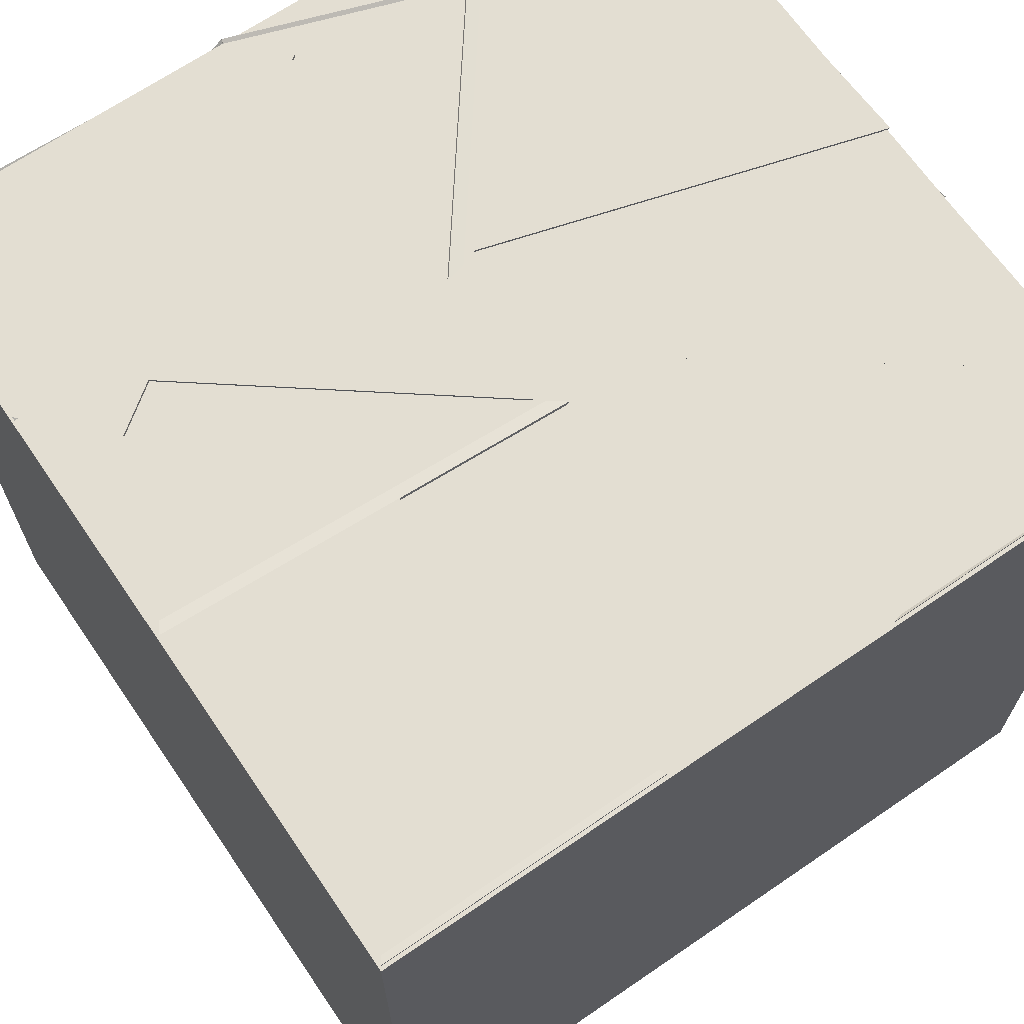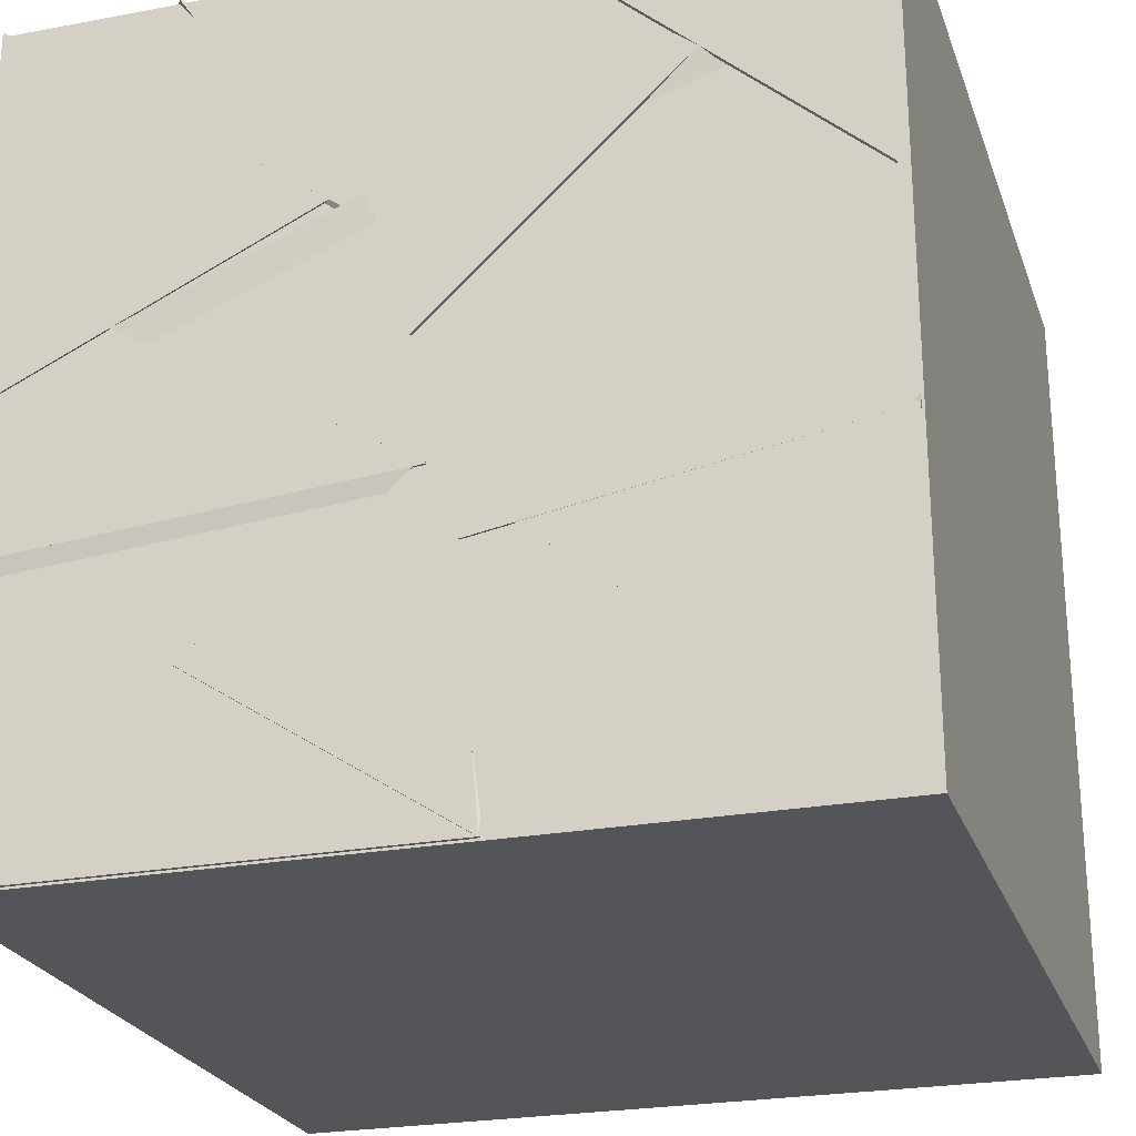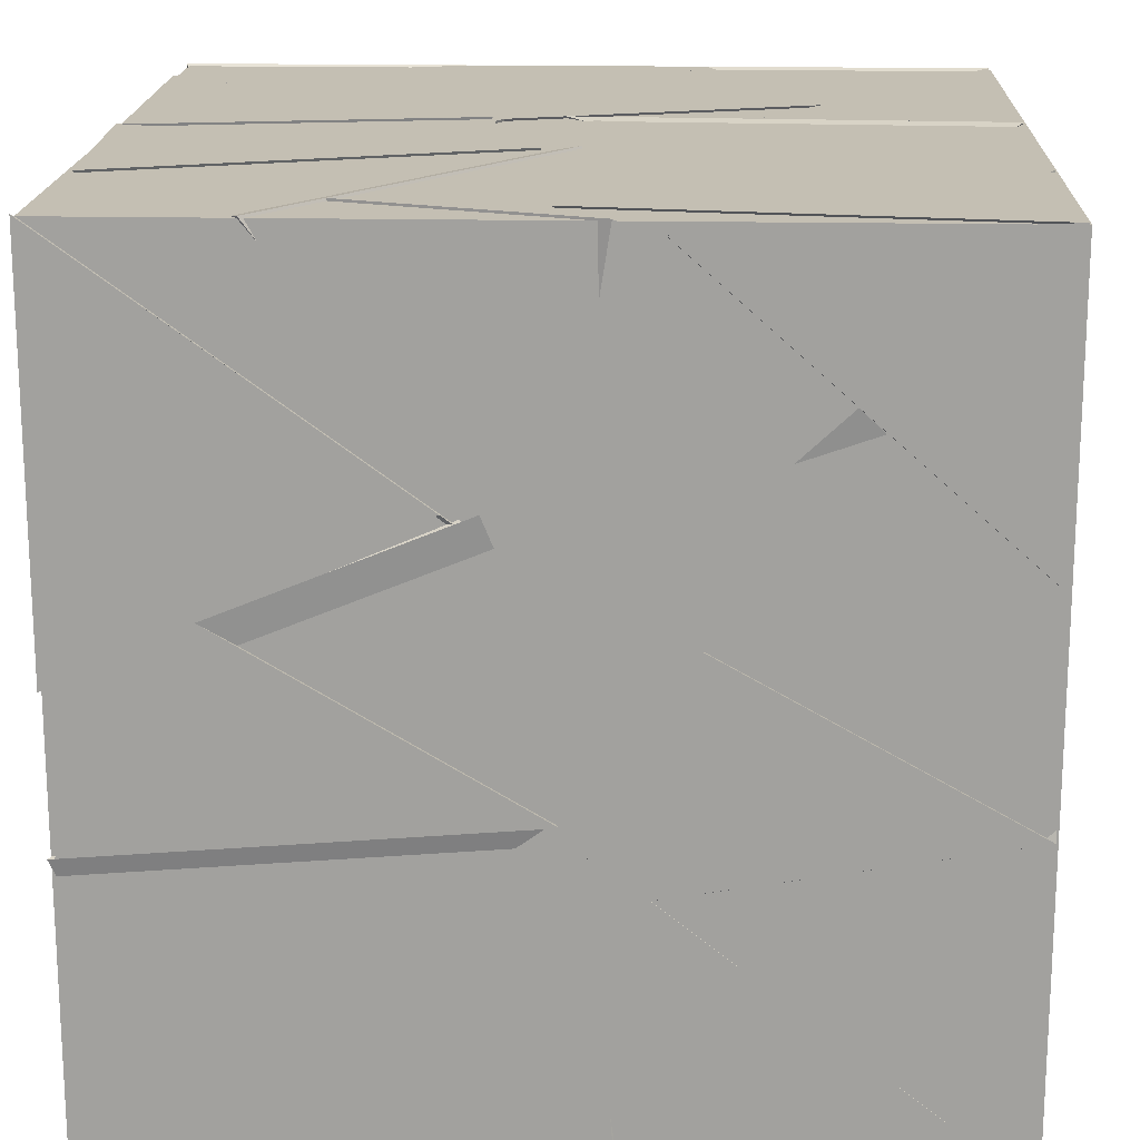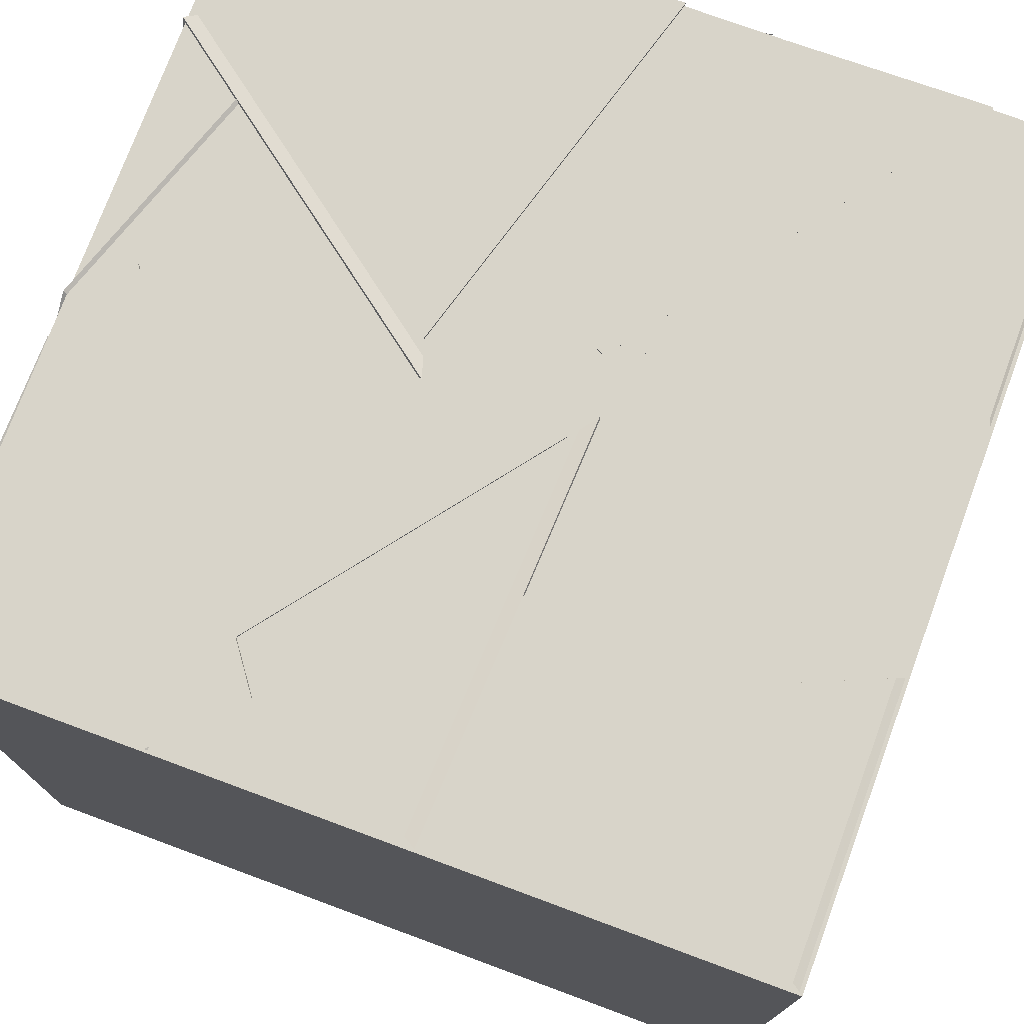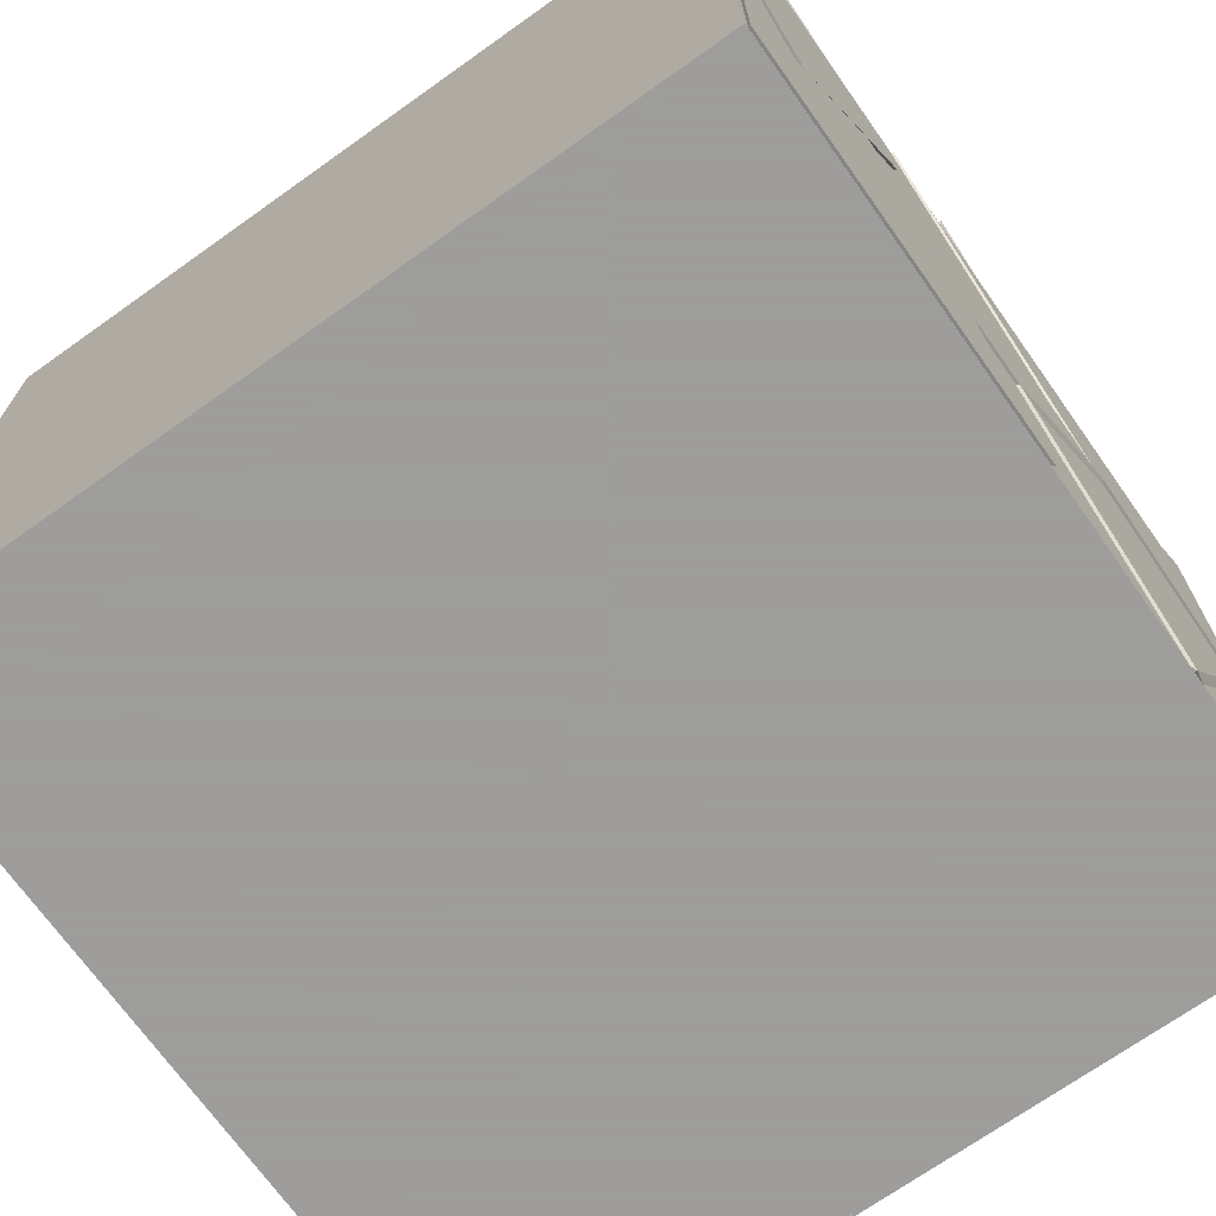
<metadata>
{"format":"obj","ext":"obj","renderer":"f3d","projection":"perspective","resolution":1024,"background":"white","views":[{"elev":67.7,"azim":-124.4,"up":"+Y"},{"elev":-24.5,"azim":107.1,"up":"+Y"},{"elev":17.7,"azim":92.4,"up":"+Y"},{"elev":75.2,"azim":-159.7,"up":"+Y"},{"elev":-70.7,"azim":-54.6,"up":"+Y"}]}
</metadata>
<code>
v 19.3 20.19 20.15
v 18.79 20.26 21.21
v 19.63 20.71 21.21
v 19.08 19.61 21.21
v 19.97 19.53 21.21
v 19.8 19.8 20.28
v 19.44 18.79 20.74
v 20.24 19.06 20.11
v 19.61 20.48 20.66
v 18.79 21.21 21.21
v 18.79 20.21 20.5
v 18.79 21.21 20.35
v 20.4 18.79 20.24
v 19.68 18.79 19.36
v 20.6 18.79 19.45
v 19.9 19.74 19.8
v 21.21 18.79 21.06
v 21.21 18.79 19.83
v 20.82 19.39 20.71
v 20.25 18.79 20.32
v 20.32 18.9 20.16
v 19.68 18.79 19.36
v 19.33 18.82 19.99
v 19.94 19.88 19.87
v 19.98 21.03 21.02
v 20.3 21.16 19.91
v 19.61 21.02 19.86
v 20.1 20.18 20.43
v 19.68 20.4 20.62
v 19.06 21.21 21.2
v 19.78 21.21 20.21
v 19.73 19.8 20.33
v 18.79 19.75 19.85
v 19.56 19.22 19.94
v 18.79 19.24 20.89
v 20.48 21.11 20.8
v 20.29 21.16 19.97
v 21.09 20.44 20.22
v 20.11 20.27 20.42
v 21.21 20.19 19.64
v 20.16 19.87 19.36
v 21.21 19.72 18.79
v 21.21 19.53 19.89
v 20.22 19.24 18.79
v 21.21 19.64 21.19
v 21.21 19.74 19.97
v 20.2 19.94 20.56
v 21.21 20.24 20.83
v 20.64 21.21 21.18
v 20.27 21.21 20.06
v 20.07 20.33 20.55
v 19.94 21.21 21.21
v 20.2 19.1 20.29
v 20.63 18.8 19.31
v 21.17 19.71 19.93
v 20.22 19.14 20.28
v 21.21 19.3 20.61
v 21.21 19.78 19.91
v 21.06 19.89 21.21
v 20.37 19.33 20.37
v 20.52 18.79 21.21
v 18.79 20.24 18.89
v 19.67 20.93 19.38
v 18.79 20.54 19.94
v 18.79 21.21 19.63
v 20.31 19.82 19.44
v 19.98 19.67 18.79
v 20.46 18.79 18.79
v 19.82 21.21 19.94
v 21.04 21.21 19.98
v 20.43 21.21 19.14
v 20.34 20.5 19.26
v 21.21 19.55 19.75
v 20.42 19.06 18.96
v 21.21 20.78 19.29
v 21.12 20.28 18.79
v 20.16 20.6 19.48
v 21.16 20.12 20
v 19.04 20.2 19.91
v 19.65 20.38 20.64
v 19.76 21.15 20.19
v 19.73 20.47 19.45
v 18.79 19.74 19.73
v 18.79 20.21 18.79
v 19.44 19.54 19.34
v 21.21 20.36 18.81
v 21.21 21.17 19.73
v 21.21 21.21 18.79
v 20.32 20.49 19.23
v 20.7 20.02 19.61
v 21.1 20.47 20.17
v 20.17 20.12 20.44
v 20.37 21.14 19.96
v 18.79 18.79 20.02
v 18.79 18.87 18.79
v 19.45 19.66 19.46
v 19.47 18.79 19.74
v 21.21 19.55 19.75
v 21.21 18.79 18.79
v 20.41 19.05 18.97
v 20.49 20.27 21.21
v 19.42 20.3 21.21
v 19.79 21.03 21.15
v 19.97 20.14 20.32
v 21.21 20.49 20.21
v 20.56 20.36 21.21
v 20.32 20.72 20.62
v 21.21 21.21 21.21
v 18.79 19.23 20.91
v 18.79 19.76 19.87
v 18.79 19.92 21.08
v 19.67 19.79 20.3
v 19.42 20.14 19.72
v 19.63 20.9 19.36
v 18.8 20.54 19.95
v 20.23 21.21 19.95
v 20.56 21.08 21.1
v 21.21 21.21 20.69
v 21.07 20.45 20.18
v 19.81 21.21 18.79
v 19.23 20.22 19.02
v 18.79 21.21 18.79
v 19.78 21.21 19.5
v 19.11 20.27 19.93
v 19.85 21.21 20.2
v 19.37 19.52 19.34
v 18.85 18.94 18.79
v 19.88 19.6 18.79
v 18.79 20.17 18.79
v 19.54 20.54 20.63
v 18.79 20.17 19.73
v 18.79 20 20.54
v 19.15 18.79 19.96
v 20.21 18.91 20.16
v 19.99 19.66 19.93
v 19.33 19.6 20.66
v 21.06 18.99 20.96
v 20.37 19.9 20.53
v 21.21 19.73 20.01
v 21.21 19.63 21.21
v 19.76 21.21 20.02
v 20.42 21.09 19.16
v 19.45 20.34 19.21
v 20.66 20.03 19.67
v 20.14 20.12 20.48
v 20.38 21.19 19.94
v 19.72 20.78 19.84
v 19.44 18.79 20.74
v 20.17 18.79 20.09
v 20.43 19.46 20.5
v 20.18 19.12 20.11
v 19.9 19.94 19.84
v 21.09 19.7 20.01
v 20.1 20.14 20.58
v 20.35 20.51 19.27
v 20.33 21.21 19
v 21.05 21.21 19.99
v 21.17 19.74 19.99
v 20.18 19.15 20.12
v 20.81 19.38 20.75
v 20.11 20.04 20.53
v 19.76 19.6 19.5
v 18.95 19.01 18.79
v 19.98 19.67 18.79
v 20.12 18.79 18.79
v 20.28 20.7 20.7
v 21.18 20.08 21.21
v 20.31 20.08 20.34
v 21.21 20.5 20.2
v 19.23 19.41 19.23
v 18.79 18.79 18.79
v 20.02 18.81 18.79
v 19.46 18.79 19.73
v 20.05 19.71 18.79
v 19.86 20.42 19.43
v 19.57 20.84 18.79
v 18.89 20.12 18.79
v 20.16 20.04 20.29
v 19.76 20.59 19.27
v 19.61 20.99 19.87
v 19.11 20.17 20.04
v 20 20.75 19.52
v 19.7 20.55 18.79
v 20.89 20.34 18.79
v 20.54 21.21 18.79
v 20.19 20.26 19.88
v 19.63 19.69 19.38
v 19.87 19.9 20.55
v 18.97 20.3 19.81
v 18.79 19.73 19.75
v 18.79 18.98 18.79
v 19.39 19.56 19.36
v 18.79 20.2 18.79
v 18.86 20.38 19.8
v 19.82 19.86 20.34
v 18.79 19.55 19.76
v 19.96 19.74 18.79
v 18.8 20.16 18.8
v 19.4 19.53 19.3
v 19.74 20.49 19.45
v 20.32 19.17 20.24
v 20.18 19.36 19.03
v 21.16 19.57 19.73
v 20.6 18.79 19.33
v 20.65 19.9 20.89
v 19.79 19.81 20.16
v 19.97 19.53 21.21
v 20.24 19.07 20.13
v 19.94 21.21 21.19
v 19.67 20.39 20.63
v 19.78 21.21 20.21
v 19.06 21.21 21.21
v 19.61 20.67 21.18
v 19.11 19.71 21.03
v 19.99 20.06 20.25
v 19.31 20.2 20.11
v 18.79 19.74 19.76
v 18.79 19.9 20.97
v 19.84 19.8 20.35
v 19.1 20.33 20.07
v 19.84 19.86 20.32
v 18.79 19.55 19.76
v 19.41 18.87 19.74
v 19.62 19.69 19.38
v 19.47 18.79 19.73
v 20.01 18.83 18.81
v 19.98 19.71 19.65
v 19.45 19.55 20.63
v 18.98 18.79 19.94
v 19.43 18.79 20.75
v 20.2 18.79 20.06
v 19.43 20.3 21.21
v 19.82 19.77 20.32
v 19.69 21.19 21.21
v 20 20.33 20.55
v 20.89 21.03 21.04
v 20.31 19.14 19.07
v 19.97 19.87 19.87
v 20.3 19.19 20.1
v 20.18 19.36 19.03
v 21.15 19.56 19.76
v 19.66 20.94 19.39
v 20.09 19.71 19.08
v 20.88 20.25 19.84
v 20.93 20.36 18.79
v 20.2 20.57 19.54
v 20.96 20.38 18.79
v 20.04 19.68 18.79
v 20.73 20.14 19.69
v 20.9 20.33 18.79
v 19.7 20.55 18.79
v 20.19 20.55 19.53
v 20.06 19.69 18.79
v 19.4 19.34 19.19
v 20.21 19.93 19.9
v 18.79 19.54 21.21
v 19.77 19.53 21.21
v 18.79 18.79 21.21
v 19.18 19.06 20.24
v 19.44 18.8 20.74
v 20.44 19.47 20.5
v 19.85 20.71 20.85
v 20.2 20.58 19.54
v 21.21 21.21 19.85
v 21.21 20.09 20.03
v 19.64 20.96 19.88
v 20.17 19.88 19.64
v 19.8 20.45 18.96
v 20.46 20.93 19.87
v 18.79 18.88 18.79
v 18.79 19.69 19.71
v 20.44 19.47 20.5
v 21.05 19.89 21.21
v 19.95 18.79 21.21
v 19.06 18.97 20.38
v 20.98 21.21 20.52
v 21.15 20.11 20
v 20.31 20.68 19.64
v 20.03 19.5 19.22
v 21.05 19.61 19.82
v 20.3 20.41 19.53
v 20.28 20.09 20.26
v 21.14 19.86 21.03
v 19.97 19.53 21.21
v 20.2 20.28 20.36
v 20.56 20.36 21.21
v 19.04 19.54 21.21
v 19.69 19.64 20.21
v 21.09 19.63 19.81
v 20.13 20.03 20.28
v 21.21 20.51 20.15
v 19.56 19.22 19.94
v 18.79 19.24 20.89
v 19.14 20.2 20.04
v 19.6 21.04 19.86
v 20.14 20.04 20.29
v 19.96 20.68 20.81
v 19.13 20.23 19.94
v 19.81 21.21 20.18
v 19.53 21.21 19.32
v 21.21 20.06 21.21
v 21.21 20.51 20.25
v 20.56 20.36 21.21
v 18.78 18.79 18.79
v 18.78 18.79 21.2
v 18.78 21.2 21.2
v 18.78 21.2 18.79
v 21.2 18.79 18.79
v 21.2 21.2 18.79
v 21.2 21.2 21.2
v 21.2 18.79 21.2
f 1 2 3
f 1 4 2
f 1 3 4
f 2 4 3
f 5 6 7
f 5 8 6
f 5 7 8
f 6 8 7
f 9 10 11
f 9 12 10
f 9 11 12
f 10 12 11
f 13 14 15
f 13 16 14
f 13 15 16
f 14 16 15
f 17 18 19
f 17 20 18
f 17 19 20
f 18 20 19
f 21 22 23
f 21 24 22
f 21 23 24
f 22 24 23
f 25 26 27
f 25 28 26
f 25 27 28
f 26 28 27
f 29 30 31
f 29 12 30
f 29 31 12
f 30 12 31
f 32 33 34
f 32 35 33
f 32 34 35
f 33 35 34
f 36 37 38
f 36 39 37
f 36 38 39
f 37 39 38
f 40 41 42
f 40 43 41
f 40 42 43
f 41 43 42
f 44 15 16
f 44 14 15
f 44 16 14
f 15 14 16
f 45 46 47
f 45 48 46
f 45 47 48
f 46 48 47
f 49 50 51
f 49 52 50
f 49 51 52
f 50 52 51
f 53 54 18
f 53 55 54
f 53 18 55
f 54 55 18
f 18 56 57
f 18 58 56
f 18 57 58
f 56 58 57
f 59 60 17
f 59 61 60
f 59 17 61
f 60 61 17
f 62 63 64
f 62 65 63
f 62 64 65
f 63 65 64
f 66 42 67
f 66 68 42
f 66 67 68
f 42 68 67
f 69 70 71
f 69 72 70
f 69 71 72
f 70 72 71
f 73 42 66
f 73 74 42
f 73 66 74
f 42 74 66
f 75 76 77
f 75 78 76
f 75 77 78
f 76 78 77
f 12 79 80
f 12 81 79
f 12 80 81
f 79 81 80
f 82 83 84
f 82 85 83
f 82 84 85
f 83 85 84
f 86 87 88
f 86 89 87
f 86 88 89
f 87 89 88
f 90 91 92
f 90 93 91
f 90 92 93
f 91 93 92
f 94 95 96
f 94 97 95
f 94 96 97
f 95 97 96
f 98 99 42
f 98 100 99
f 98 42 100
f 99 100 42
f 101 102 103
f 101 104 102
f 101 103 104
f 102 104 103
f 105 106 107
f 105 108 106
f 105 107 108
f 106 108 107
f 109 110 111
f 109 112 110
f 109 111 112
f 110 112 111
f 113 84 114
f 113 115 84
f 113 114 115
f 84 115 114
f 116 117 118
f 116 119 117
f 116 118 119
f 117 119 118
f 120 121 122
f 120 123 121
f 120 122 123
f 121 123 122
f 124 12 65
f 124 125 12
f 124 65 125
f 12 125 65
f 126 127 128
f 126 129 127
f 126 128 129
f 127 129 128
f 12 130 131
f 12 132 130
f 12 131 132
f 130 132 131
f 133 134 135
f 133 136 134
f 133 135 136
f 134 136 135
f 137 138 139
f 137 140 138
f 137 139 140
f 138 140 139
f 141 142 120
f 141 143 142
f 141 120 143
f 142 143 120
f 144 145 146
f 144 147 145
f 144 146 147
f 145 147 146
f 148 149 150
f 148 61 149
f 148 150 61
f 149 61 150
f 151 152 153
f 151 154 152
f 151 153 154
f 152 154 153
f 88 155 156
f 88 157 155
f 88 156 157
f 155 157 156
f 158 159 160
f 158 161 159
f 158 160 161
f 159 161 160
f 162 163 164
f 162 165 163
f 162 164 165
f 163 165 164
f 166 167 168
f 166 169 167
f 166 168 169
f 167 169 168
f 170 171 172
f 170 173 171
f 170 172 173
f 171 173 172
f 174 175 176
f 174 177 175
f 174 176 177
f 175 177 176
f 178 179 180
f 178 181 179
f 178 180 181
f 179 181 180
f 182 183 184
f 182 185 183
f 182 184 185
f 183 185 184
f 186 187 188
f 186 189 187
f 186 188 189
f 187 189 188
f 190 191 192
f 190 193 191
f 190 192 193
f 191 193 192
f 194 187 195
f 194 196 187
f 194 195 196
f 187 196 195
f 197 198 199
f 197 200 198
f 197 199 200
f 198 200 199
f 201 202 203
f 201 204 202
f 201 203 204
f 202 204 203
f 205 206 207
f 205 208 206
f 205 207 208
f 206 208 207
f 209 210 211
f 209 212 210
f 209 211 212
f 210 212 211
f 213 214 215
f 213 216 214
f 213 215 216
f 214 216 215
f 217 218 219
f 217 220 218
f 217 219 220
f 218 220 219
f 221 222 223
f 221 224 222
f 221 223 224
f 222 224 223
f 225 226 170
f 225 227 226
f 225 170 227
f 226 227 170
f 228 229 230
f 228 231 229
f 228 230 231
f 229 231 230
f 101 232 207
f 101 233 232
f 101 207 233
f 232 233 207
f 234 235 101
f 234 236 235
f 234 101 236
f 235 236 101
f 237 99 18
f 237 73 99
f 237 18 73
f 99 73 18
f 238 239 240
f 238 241 239
f 238 240 241
f 239 241 240
f 65 242 62
f 65 122 242
f 65 62 122
f 242 122 62
f 243 244 245
f 243 246 244
f 243 245 246
f 244 246 245
f 247 42 248
f 247 249 42
f 247 248 249
f 42 249 248
f 250 251 252
f 250 253 251
f 250 252 253
f 251 253 252
f 200 174 254
f 200 255 174
f 200 254 255
f 174 255 254
f 256 257 258
f 256 259 257
f 256 258 259
f 257 259 258
f 61 260 207
f 61 261 260
f 61 207 261
f 260 261 207
f 2 10 11
f 2 262 10
f 2 11 262
f 10 262 11
f 75 263 264
f 75 265 263
f 75 264 265
f 263 265 264
f 266 267 268
f 266 269 267
f 266 268 269
f 267 269 268
f 270 271 96
f 270 94 271
f 270 96 94
f 271 94 96
f 207 61 272
f 207 273 61
f 207 272 273
f 61 273 272
f 257 274 258
f 257 275 274
f 257 258 275
f 274 275 258
f 276 264 277
f 276 278 264
f 276 277 278
f 264 278 277
f 279 280 281
f 279 282 280
f 279 281 282
f 280 282 281
f 283 284 285
f 283 286 284
f 283 285 286
f 284 286 285
f 232 287 5
f 232 288 287
f 232 5 288
f 287 288 5
f 289 290 48
f 289 291 290
f 289 48 291
f 290 291 48
f 94 33 292
f 94 293 33
f 94 292 293
f 33 293 292
f 294 295 296
f 294 297 295
f 294 296 297
f 295 297 296
f 298 299 65
f 298 300 299
f 298 65 300
f 299 300 65
f 301 302 108
f 301 303 302
f 301 108 303
f 302 303 108
f 304 305 306 307
f 308 309 310 311
f 304 308 311 305
f 307 306 310 309
f 304 307 309 308
f 305 311 310 306

</code>
